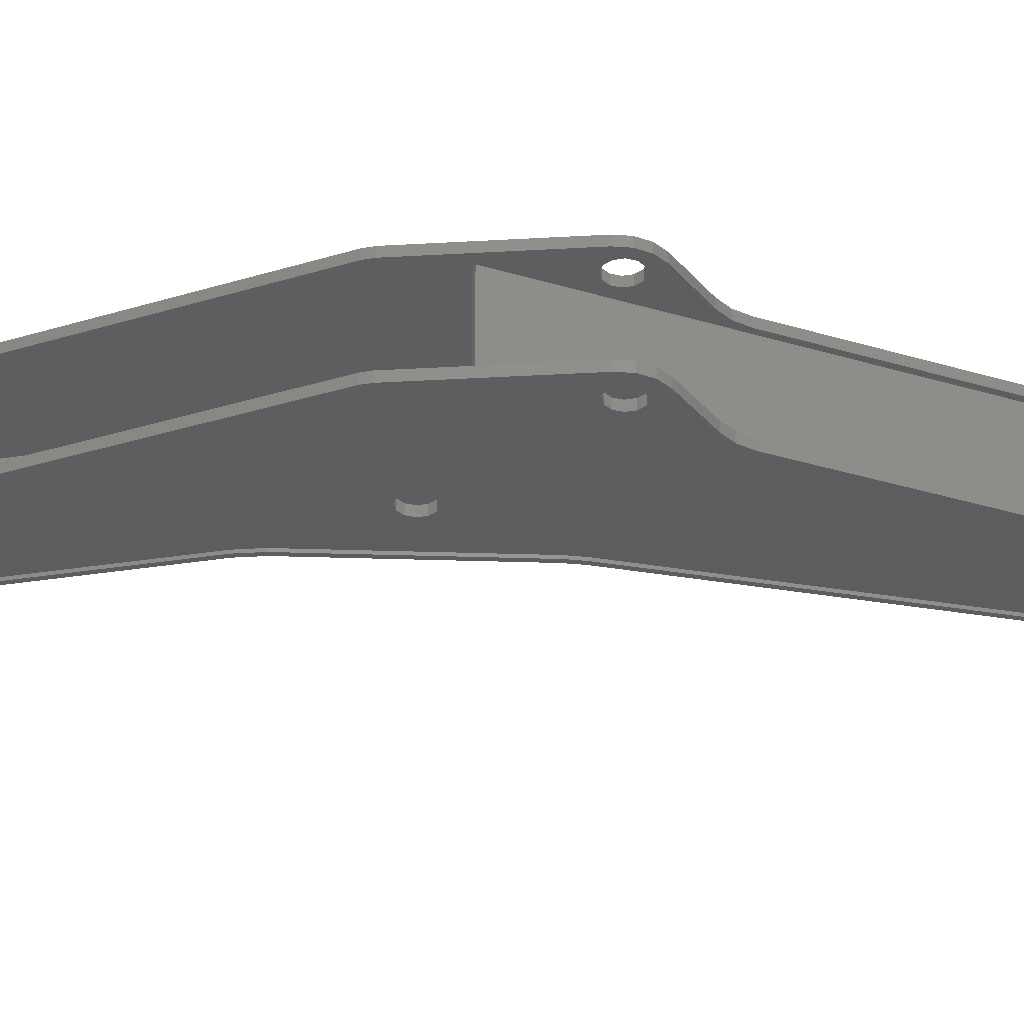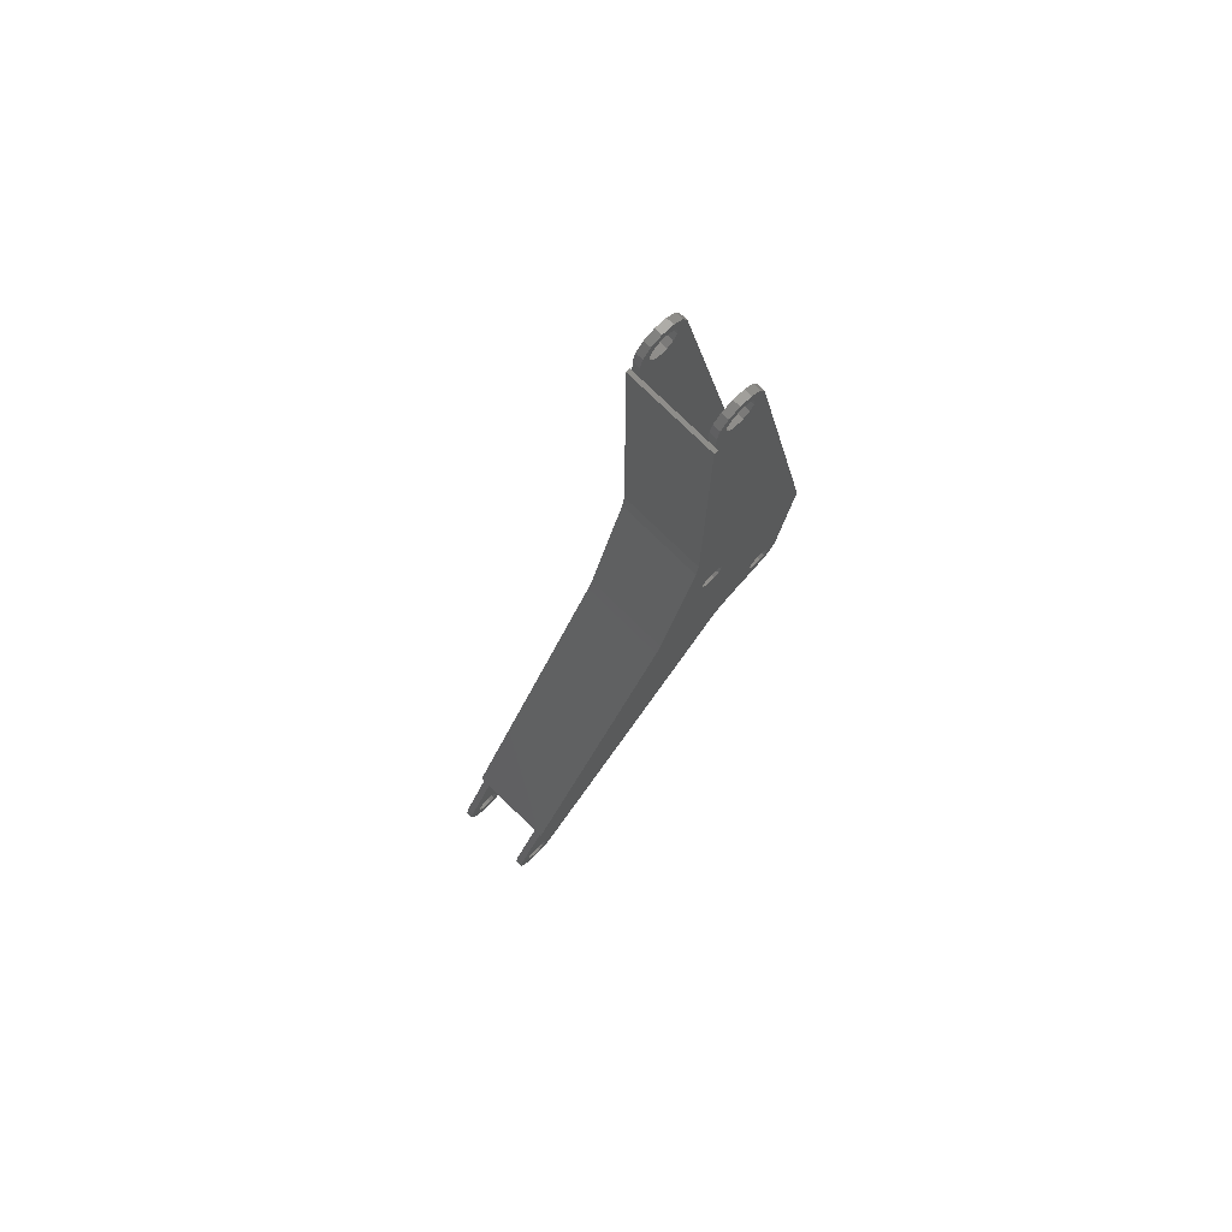
<metadata>
{"format":"stl","ext":"stl","renderer":"f3d","projection":"perspective","resolution":1024,"background":"white","views":[{"elev":-33.0,"azim":102.4,"up":"+Y"},{"elev":76.1,"azim":-45.5,"up":"+Z"}]}
</metadata>
<code>
# stl→obj: 372 verts, 704 faces
v -0.4747 0.07 -1.718
v -0.4509 0.07 -1.79
v -0.4747 -0.07 -1.718
v -0.4509 -0.07 -1.79
v -0.03093 -0.07 -0.8916
v -0.02445 -0.07 -0.9028
v -0.01324 -0.07 -0.9093
v 0.0109 -0.07 -0.9028
v 0.01737 -0.07 -0.8916
v 0.01736 -0.07 -0.8786
v -0.0002994 -0.07 -0.9093
v -0.0003292 -0.07 -0.861
v 0.01088 -0.07 -0.8674
v -0.03094 -0.07 -0.8787
v -0.02447 -0.07 -0.8674
v -0.01327 -0.07 -0.861
v 0.162 -0.07 -1.142
v 0.1619 -0.07 -1.129
v 0.1555 -0.07 -1.118
v 0.1137 -0.07 -1.129
v 0.1137 -0.07 -1.142
v 0.1201 -0.07 -1.153
v 0.1313 -0.07 -1.111
v 0.1201 -0.07 -1.118
v 0.1443 -0.07 -1.159
v 0.1555 -0.07 -1.153
v 0.1443 -0.07 -1.111
v 0.1313 -0.07 -1.159
v -0.5323 -0.07 -1.908
v -0.5258 -0.07 -1.919
v -0.5146 -0.07 -1.925
v -0.484 -0.07 -1.895
v -0.4905 -0.07 -1.884
v -0.5017 -0.07 -1.877
v -0.484 -0.07 -1.908
v -0.4905 -0.07 -1.919
v -0.5017 -0.07 -1.925
v -0.5323 -0.07 -1.895
v -0.5259 -0.07 -1.884
v -0.5147 -0.07 -1.877
v -0.02123 -0.07 0.0212
v -0.02898 -0.07 0.007747
v -0.02897 -0.07 -0.007782
v 0.02123 -0.07 -0.0212
v 0.02898 -0.07 -0.007747
v 0.02897 -0.07 0.007782
v -0.0212 -0.07 -0.02123
v -0.007747 -0.07 -0.02898
v 0.007782 -0.07 -0.02897
v 0.007747 -0.07 0.02898
v -0.007782 -0.07 0.02897
v 0.0212 -0.07 0.02123
v -0.01327 -0.085 -0.861
v -0.0003292 -0.085 -0.861
v 0.01088 -0.085 -0.8674
v 0.01736 -0.085 -0.8786
v 0.01737 -0.085 -0.8916
v 0.0109 -0.085 -0.9028
v -0.0002994 -0.085 -0.9093
v -0.01324 -0.085 -0.9093
v -0.02445 -0.085 -0.9028
v -0.03093 -0.085 -0.8916
v -0.03094 -0.085 -0.8787
v -0.02447 -0.085 -0.8674
v 0.1313 -0.085 -1.111
v 0.1443 -0.085 -1.111
v 0.1555 -0.085 -1.118
v 0.1619 -0.085 -1.129
v 0.162 -0.085 -1.142
v 0.1555 -0.085 -1.153
v 0.1443 -0.085 -1.159
v 0.1313 -0.085 -1.159
v 0.1201 -0.085 -1.153
v 0.1137 -0.085 -1.142
v 0.1137 -0.085 -1.129
v 0.1201 -0.085 -1.118
v -0.5146 -0.085 -1.925
v -0.5017 -0.085 -1.925
v -0.4905 -0.085 -1.919
v -0.484 -0.085 -1.908
v -0.484 -0.085 -1.895
v -0.4905 -0.085 -1.884
v -0.5017 -0.085 -1.877
v -0.5147 -0.085 -1.877
v -0.5259 -0.085 -1.884
v -0.5323 -0.085 -1.895
v -0.5323 -0.085 -1.908
v -0.5258 -0.085 -1.919
v -0.007747 -0.085 -0.02898
v 0.007782 -0.085 -0.02897
v 0.02123 -0.085 -0.0212
v 0.02898 -0.085 -0.007747
v 0.02897 -0.085 0.007782
v 0.0212 -0.085 0.02123
v 0.007747 -0.085 0.02898
v -0.007782 -0.085 0.02897
v -0.02123 -0.085 0.0212
v -0.02898 -0.085 0.007747
v -0.02897 -0.085 -0.007782
v -0.0212 -0.085 -0.02123
v 0.1438 0.07 -1.183
v 0.1438 0.085 -1.183
v 0.1635 0.085 -1.171
v 0.1635 0.07 -1.171
v 0.1779 0.085 -1.153
v 0.1779 0.07 -1.153
v 0.185 0.085 -1.131
v 0.185 0.07 -1.131
v 0.05603 0.07 -1.217
v 0.05603 0.085 -1.217
v 0.03295 0.07 -1.23
v 0.03295 0.085 -1.23
v 0.01464 0.07 -1.249
v 0.01464 0.085 -1.249
v -0.4674 0.07 -1.93
v -0.4674 0.085 -1.93
v -0.05 0.085 -0.0389
v -0.05 0.07 -0.0389
v -0.05 0.085 9.152e-11
v -0.05 0.07 9.152e-11
v 0.04913 0.07 0.009289
v 0.04913 0.085 0.009289
v 0.0389 0.085 0.03141
v 0.0389 0.07 0.03141
v 0.01943 0.085 0.04607
v 0.01943 0.07 0.04607
v -0.004665 0.085 0.04978
v -0.004665 0.07 0.04978
v -0.02765 0.085 0.04166
v -0.02765 0.07 0.04166
v -0.04406 0.085 0.02364
v -0.04406 0.07 0.02364
v 0.217 0.07 -0.8785
v 0.217 0.085 -0.8785
v 0.2174 0.07 -0.8946
v 0.2174 0.085 -0.8946
v -0.01327 0.07 -0.861
v -0.0003292 0.085 -0.861
v -0.0003292 0.07 -0.861
v 0.01088 0.085 -0.8674
v 0.01088 0.07 -0.8674
v 0.01736 0.085 -0.8786
v 0.01736 0.07 -0.8786
v 0.01737 0.085 -0.8916
v 0.01737 0.07 -0.8916
v 0.0109 0.085 -0.9028
v 0.0109 0.07 -0.9028
v -0.0002994 0.085 -0.9093
v -0.0002994 0.07 -0.9093
v -0.01324 0.085 -0.9093
v -0.01324 0.07 -0.9093
v -0.02445 0.085 -0.9028
v -0.02445 0.07 -0.9028
v -0.03093 0.085 -0.8916
v -0.03093 0.07 -0.8916
v -0.03094 0.085 -0.8787
v -0.03094 0.07 -0.8787
v -0.02447 0.085 -0.8674
v -0.02447 0.07 -0.8674
v -0.01327 0.085 -0.861
v 0.1313 0.07 -1.111
v 0.1443 0.085 -1.111
v 0.1443 0.07 -1.111
v 0.1555 0.085 -1.118
v 0.1555 0.07 -1.118
v 0.1619 0.085 -1.129
v 0.1619 0.07 -1.129
v 0.162 0.085 -1.142
v 0.162 0.07 -1.142
v 0.1555 0.085 -1.153
v 0.1555 0.07 -1.153
v 0.1443 0.085 -1.159
v 0.1443 0.07 -1.159
v 0.1313 0.085 -1.159
v 0.1313 0.07 -1.159
v 0.1201 0.085 -1.153
v 0.1201 0.07 -1.153
v 0.1137 0.085 -1.142
v 0.1137 0.07 -1.142
v 0.1137 0.085 -1.129
v 0.1137 0.07 -1.129
v 0.1201 0.085 -1.118
v 0.1201 0.07 -1.118
v 0.1313 0.085 -1.111
v -0.0212 0.085 -0.02123
v -0.007747 0.07 -0.02898
v -0.007747 0.085 -0.02898
v 0.007782 0.07 -0.02897
v 0.007782 0.085 -0.02897
v 0.02123 0.07 -0.0212
v 0.02123 0.085 -0.0212
v 0.02898 0.07 -0.007747
v 0.02898 0.085 -0.007747
v 0.02897 0.07 0.007782
v 0.02897 0.085 0.007782
v 0.0212 0.07 0.02123
v 0.0212 0.085 0.02123
v 0.007747 0.07 0.02898
v 0.007747 0.085 0.02898
v -0.007782 0.07 0.02897
v -0.007782 0.085 0.02897
v -0.02123 0.07 0.0212
v -0.02123 0.085 0.0212
v -0.02898 0.07 0.007747
v -0.02898 0.085 0.007747
v -0.02897 0.07 -0.007782
v -0.02897 0.085 -0.007782
v -0.0212 0.07 -0.02123
v -0.5258 0.085 -1.919
v -0.5146 0.07 -1.925
v -0.5146 0.085 -1.925
v -0.5017 0.07 -1.925
v -0.5017 0.085 -1.925
v -0.4905 0.07 -1.919
v -0.4905 0.085 -1.919
v -0.484 0.07 -1.908
v -0.484 0.085 -1.908
v -0.484 0.07 -1.895
v -0.484 0.085 -1.895
v -0.4905 0.07 -1.884
v -0.4905 0.085 -1.884
v -0.5017 0.07 -1.877
v -0.5017 0.085 -1.877
v -0.5147 0.07 -1.877
v -0.5147 0.085 -1.877
v -0.5259 0.07 -1.884
v -0.5259 0.085 -1.884
v -0.5323 0.07 -1.895
v -0.5323 0.085 -1.895
v -0.5323 0.07 -1.908
v -0.5323 0.085 -1.908
v -0.5258 0.07 -1.919
v -0.5532 0.07 -1.879
v -0.5532 0.085 -1.879
v -0.5581 0.085 -1.903
v -0.5581 0.07 -1.903
v -0.551 0.085 -1.927
v -0.551 0.07 -1.927
v -0.5336 0.085 -1.944
v -0.5336 0.07 -1.944
v -0.51 0.085 -1.951
v -0.51 0.07 -1.951
v -0.486 0.085 -1.946
v -0.486 0.07 -1.946
v -0.1461 0.085 -1.04
v -0.1362 0.085 -1.013
v -0.05 0.085 -0.6708
v -0.05509 0.085 -0.7095
v -0.4864 0.085 -1.742
v -0.1362 0.09 -1.013
v -0.1461 0.09 -1.04
v -0.05509 0.09 -0.7095
v -0.05 0.09 -0.6708
v -0.05 0.09 -0.0389
v -0.1437 0.09 -1.01
v -0.1536 0.09 -1.037
v -0.1437 -0.09 -1.01
v -0.1536 -0.09 -1.037
v -0.06309 0.09 -0.7085
v -0.06309 -0.09 -0.7085
v -0.058 0.09 -0.6698
v -0.058 -0.09 -0.6698
v -0.058 0.09 -0.0389
v -0.058 -0.09 -0.0389
v -0.4864 0.07 -1.742
v -0.4493 0.07 -1.793
v -0.4493 -0.07 -1.793
v -0.4468 0.07 -1.795
v -0.4468 -0.07 -1.795
v -0.4438 0.07 -1.795
v -0.4438 -0.07 -1.795
v -0.4407 0.07 -1.795
v -0.4407 -0.07 -1.795
v -0.3676 0.07 -1.769
v -0.3676 -0.07 -1.769
v -0.3655 0.07 -1.768
v -0.3655 -0.07 -1.768
v -0.3638 0.07 -1.766
v -0.3638 -0.07 -1.766
v 0.1849 0.07 -0.9908
v 0.1849 -0.07 -0.9908
v 0.1783 0.07 -0.9862
v 0.1783 -0.07 -0.9862
v -0.3688 0.07 -1.76
v -0.3688 -0.07 -1.76
v -0.3727 0.07 -1.763
v -0.3727 -0.07 -1.763
v -0.3705 -0.07 -1.761
v -0.3705 0.07 -1.761
v -0.4414 0.07 -1.787
v -0.4414 -0.07 -1.787
v -0.4439 0.07 -1.785
v -0.4439 -0.07 -1.785
v -0.4435 -0.07 -1.786
v -0.4435 0.07 -1.786
v -0.4429 -0.07 -1.787
v -0.4429 0.07 -1.787
v -0.4422 -0.07 -1.787
v -0.4422 0.07 -1.787
v -0.1362 -0.07 -1.013
v -0.1461 -0.07 -1.04
v -0.1362 0.07 -1.013
v -0.1461 0.07 -1.04
v -0.05509 -0.07 -0.7095
v -0.05509 0.07 -0.7095
v -0.05 -0.07 -0.6708
v -0.05 0.07 -0.6708
v -0.05 -0.07 -0.0389
v -0.4671 0.07 -1.715
v -0.05 -0.09 -0.0389
v -0.05 -0.085 -0.0389
v -0.05 -0.085 -0.6708
v -0.05 -0.09 -0.6708
v -0.05509 -0.09 -0.7095
v -0.05509 -0.085 -0.7095
v -0.1362 -0.085 -1.013
v -0.1362 -0.09 -1.013
v -0.1461 -0.09 -1.04
v -0.1461 -0.085 -1.04
v -0.4864 -0.085 -1.742
v -0.4864 -0.09 -1.742
v -0.4936 -0.09 -1.738
v -0.4936 0.09 -1.738
v -0.4864 0.09 -1.742
v -0.4674 -0.085 -1.93
v 0.01464 -0.085 -1.249
v 0.03295 -0.085 -1.23
v -0.5581 -0.085 -1.903
v -0.5532 -0.085 -1.879
v -0.551 -0.085 -1.927
v -0.5336 -0.085 -1.944
v -0.51 -0.085 -1.951
v -0.486 -0.085 -1.946
v 0.04913 -0.085 0.009289
v 0.0389 -0.085 0.03141
v 0.01943 -0.085 0.04607
v -0.004665 -0.085 0.04978
v -0.02765 -0.085 0.04166
v -0.04406 -0.085 0.02364
v -0.05 -0.085 9.152e-11
v 0.2174 -0.085 -0.8946
v 0.185 -0.085 -1.131
v 0.1779 -0.085 -1.153
v 0.1635 -0.085 -1.171
v 0.1438 -0.085 -1.183
v 0.05603 -0.085 -1.217
v 0.217 -0.085 -0.8785
v -0.05 -0.07 9.152e-11
v 0.04913 -0.07 0.009289
v 0.0389 -0.07 0.03141
v 0.01943 -0.07 0.04607
v -0.004665 -0.07 0.04978
v -0.02765 -0.07 0.04166
v -0.04406 -0.07 0.02364
v 0.217 -0.07 -0.8785
v 0.2174 -0.07 -0.8946
v 0.185 -0.07 -1.131
v 0.1438 -0.07 -1.183
v 0.1635 -0.07 -1.171
v 0.1779 -0.07 -1.153
v 0.05603 -0.07 -1.217
v 0.03295 -0.07 -1.23
v 0.01464 -0.07 -1.249
v -0.4674 -0.07 -1.93
v -0.4864 -0.07 -1.742
v -0.5532 -0.07 -1.879
v -0.5581 -0.07 -1.903
v -0.551 -0.07 -1.927
v -0.5336 -0.07 -1.944
v -0.51 -0.07 -1.951
v -0.486 -0.07 -1.946
v -0.4671 -0.07 -1.715
f 1 2 3
f 3 2 4
f 5 6 7
f 8 9 10
f 11 8 7
f 7 8 10
f 7 10 12
f 12 10 13
f 14 5 15
f 15 5 7
f 15 7 16
f 16 7 12
f 17 18 19
f 20 21 22
f 23 24 20
f 25 26 17
f 23 20 27
f 27 20 19
f 19 20 22
f 19 22 17
f 17 22 28
f 17 28 25
f 29 30 31
f 32 33 34
f 35 32 36
f 36 32 29
f 36 29 37
f 37 29 31
f 38 29 39
f 39 29 32
f 39 32 40
f 40 32 34
f 41 42 43
f 44 45 46
f 47 48 43
f 43 48 49
f 50 51 52
f 52 51 41
f 52 41 46
f 46 41 43
f 46 43 44
f 44 43 49
f 53 12 54
f 54 12 13
f 54 13 55
f 55 13 10
f 55 10 56
f 56 10 9
f 56 9 57
f 57 9 8
f 57 8 58
f 58 8 11
f 58 11 59
f 59 11 7
f 59 7 60
f 60 7 6
f 60 6 61
f 61 6 5
f 61 5 62
f 62 5 14
f 62 14 63
f 63 14 15
f 63 15 64
f 64 15 16
f 64 16 53
f 53 16 12
f 65 27 66
f 66 27 19
f 66 19 67
f 67 19 18
f 67 18 68
f 68 18 17
f 68 17 69
f 69 17 26
f 69 26 70
f 70 26 25
f 70 25 71
f 71 25 28
f 71 28 72
f 72 28 22
f 72 22 73
f 73 22 21
f 73 21 74
f 74 21 20
f 74 20 75
f 75 20 24
f 75 24 76
f 76 24 23
f 76 23 65
f 65 23 27
f 30 77 31
f 31 77 78
f 31 78 37
f 37 78 79
f 37 79 36
f 36 79 80
f 36 80 35
f 35 80 81
f 35 81 32
f 32 81 82
f 32 82 33
f 33 82 83
f 33 83 34
f 34 83 84
f 34 84 40
f 40 84 85
f 40 85 39
f 39 85 86
f 39 86 38
f 38 86 87
f 38 87 29
f 29 87 88
f 29 88 30
f 30 88 77
f 47 89 48
f 48 89 90
f 48 90 49
f 49 90 91
f 49 91 44
f 44 91 92
f 44 92 45
f 45 92 93
f 45 93 46
f 46 93 94
f 46 94 52
f 52 94 95
f 52 95 50
f 50 95 96
f 50 96 51
f 51 96 97
f 51 97 41
f 41 97 98
f 41 98 42
f 42 98 99
f 42 99 43
f 43 99 100
f 43 100 47
f 47 100 89
f 101 102 103
f 101 103 104
f 104 103 105
f 104 105 106
f 106 105 107
f 106 107 108
f 101 109 102
f 102 109 110
f 110 109 111
f 110 111 112
f 112 111 113
f 112 113 114
f 113 115 114
f 114 115 116
f 117 118 119
f 119 118 120
f 121 122 123
f 121 123 124
f 124 123 125
f 124 125 126
f 126 125 127
f 126 127 128
f 128 127 129
f 128 129 130
f 130 129 131
f 130 131 132
f 132 131 119
f 132 119 120
f 121 133 122
f 122 133 134
f 133 135 134
f 134 135 136
f 135 108 136
f 136 108 107
f 137 138 139
f 139 138 140
f 139 140 141
f 141 140 142
f 141 142 143
f 143 142 144
f 143 144 145
f 145 144 146
f 145 146 147
f 147 146 148
f 147 148 149
f 149 148 150
f 149 150 151
f 151 150 152
f 151 152 153
f 153 152 154
f 153 154 155
f 155 154 156
f 155 156 157
f 157 156 158
f 157 158 159
f 159 158 160
f 159 160 137
f 137 160 138
f 161 162 163
f 163 162 164
f 163 164 165
f 165 164 166
f 165 166 167
f 167 166 168
f 167 168 169
f 169 168 170
f 169 170 171
f 171 170 172
f 171 172 173
f 173 172 174
f 173 174 175
f 175 174 176
f 175 176 177
f 177 176 178
f 177 178 179
f 179 178 180
f 179 180 181
f 181 180 182
f 181 182 183
f 183 182 184
f 183 184 161
f 161 184 162
f 185 186 187
f 187 186 188
f 187 188 189
f 189 188 190
f 189 190 191
f 191 190 192
f 191 192 193
f 193 192 194
f 193 194 195
f 195 194 196
f 195 196 197
f 197 196 198
f 197 198 199
f 199 198 200
f 199 200 201
f 201 200 202
f 201 202 203
f 203 202 204
f 203 204 205
f 205 204 206
f 205 206 207
f 207 206 208
f 207 208 185
f 185 208 186
f 209 210 211
f 211 210 212
f 211 212 213
f 213 212 214
f 213 214 215
f 215 214 216
f 215 216 217
f 217 216 218
f 217 218 219
f 219 218 220
f 219 220 221
f 221 220 222
f 221 222 223
f 223 222 224
f 223 224 225
f 225 224 226
f 225 226 227
f 227 226 228
f 227 228 229
f 229 228 230
f 229 230 231
f 231 230 232
f 231 232 209
f 209 232 210
f 233 234 235
f 233 235 236
f 236 235 237
f 236 237 238
f 238 237 239
f 238 239 240
f 240 239 241
f 240 241 242
f 242 241 243
f 242 243 244
f 244 243 116
f 244 116 115
f 140 138 122
f 245 246 152
f 122 195 123
f 123 195 197
f 123 197 125
f 125 197 199
f 125 199 127
f 127 199 201
f 127 201 129
f 129 201 203
f 129 203 131
f 131 203 205
f 131 205 119
f 119 205 207
f 119 207 117
f 117 207 185
f 117 185 247
f 160 248 138
f 138 248 247
f 185 187 247
f 247 187 189
f 247 189 138
f 138 189 191
f 138 191 122
f 122 191 193
f 122 193 195
f 160 158 248
f 248 158 156
f 248 156 246
f 246 156 154
f 246 154 152
f 162 134 136
f 234 229 235
f 235 229 231
f 235 231 237
f 237 231 209
f 237 209 239
f 239 209 241
f 241 209 211
f 241 211 243
f 243 211 213
f 243 213 116
f 150 221 223
f 152 150 245
f 245 150 223
f 245 223 249
f 249 223 225
f 249 225 234
f 234 225 227
f 234 227 229
f 116 150 114
f 114 150 178
f 114 178 112
f 112 178 110
f 178 176 110
f 110 176 174
f 110 174 102
f 102 174 103
f 174 172 103
f 103 172 170
f 103 170 105
f 105 170 168
f 105 168 107
f 107 168 166
f 107 166 136
f 136 166 164
f 136 164 162
f 213 215 116
f 116 215 217
f 116 217 150
f 150 217 219
f 150 219 221
f 140 122 142
f 142 122 134
f 142 134 144
f 144 134 162
f 144 162 146
f 146 162 184
f 146 184 148
f 148 184 182
f 148 182 150
f 150 182 180
f 150 180 178
f 246 245 250
f 250 245 251
f 248 246 252
f 252 246 250
f 247 248 253
f 253 248 252
f 117 247 254
f 254 247 253
f 255 256 257
f 257 256 258
f 255 257 259
f 259 257 260
f 261 259 262
f 262 259 260
f 261 262 263
f 263 262 264
f 265 249 233
f 233 249 234
f 4 2 266
f 4 266 267
f 267 266 268
f 267 268 269
f 269 268 270
f 269 270 271
f 271 270 272
f 271 272 273
f 274 275 272
f 272 275 273
f 275 274 276
f 275 276 277
f 277 276 278
f 277 278 279
f 280 281 278
f 278 281 279
f 282 283 280
f 280 283 281
f 284 285 282
f 282 285 283
f 286 287 288
f 286 288 289
f 289 288 285
f 289 285 284
f 290 291 286
f 286 291 287
f 292 293 294
f 292 294 295
f 295 294 296
f 295 296 297
f 297 296 298
f 297 298 299
f 299 298 291
f 299 291 290
f 300 301 302
f 302 301 303
f 304 300 305
f 305 300 302
f 306 304 307
f 307 304 305
f 308 306 118
f 118 306 307
f 153 302 151
f 151 302 303
f 307 305 137
f 192 190 141
f 141 190 188
f 141 188 139
f 139 188 186
f 179 113 111
f 153 155 302
f 302 155 157
f 302 157 305
f 305 157 159
f 305 159 137
f 143 145 282
f 282 145 147
f 282 147 284
f 290 286 309
f 309 286 289
f 309 289 284
f 194 121 196
f 196 121 124
f 196 124 198
f 198 124 126
f 198 126 200
f 200 126 128
f 200 128 202
f 202 128 130
f 202 130 204
f 204 130 132
f 204 132 206
f 206 132 120
f 206 120 208
f 208 120 118
f 208 118 186
f 186 118 307
f 186 307 139
f 139 307 137
f 135 133 282
f 141 143 192
f 192 143 282
f 192 282 194
f 194 282 133
f 194 133 121
f 147 149 284
f 284 149 151
f 284 151 309
f 309 151 303
f 309 303 1
f 2 1 222
f 222 1 265
f 297 299 295
f 295 299 290
f 295 290 292
f 292 290 309
f 232 230 236
f 236 230 233
f 280 163 165
f 230 228 233
f 233 228 226
f 233 226 265
f 265 226 224
f 265 224 222
f 272 270 220
f 220 270 268
f 220 268 222
f 222 268 266
f 222 266 2
f 236 238 232
f 232 238 240
f 232 240 210
f 210 240 242
f 210 242 212
f 212 242 244
f 212 244 214
f 214 244 115
f 214 115 216
f 282 280 135
f 135 280 165
f 135 165 108
f 108 165 167
f 108 167 106
f 106 167 169
f 106 169 104
f 104 169 171
f 104 171 101
f 101 171 173
f 101 173 109
f 109 173 175
f 109 175 111
f 111 175 177
f 111 177 179
f 216 278 218
f 218 278 276
f 218 276 220
f 220 276 274
f 220 274 272
f 216 115 278
f 278 115 113
f 278 113 280
f 179 181 113
f 113 181 183
f 113 183 280
f 280 183 161
f 280 161 163
f 117 254 263
f 310 311 264
f 264 311 308
f 264 308 263
f 263 308 118
f 263 118 117
f 312 311 313
f 313 311 310
f 313 314 312
f 312 314 315
f 316 315 317
f 317 315 314
f 317 318 316
f 316 318 319
f 320 319 321
f 321 319 318
f 322 321 258
f 258 321 318
f 258 318 257
f 257 318 317
f 257 317 260
f 260 317 314
f 260 314 262
f 262 314 313
f 262 313 264
f 264 313 310
f 323 322 256
f 256 322 258
f 263 254 261
f 261 254 253
f 261 253 259
f 259 253 252
f 259 252 255
f 255 252 250
f 255 250 256
f 256 250 251
f 256 251 323
f 323 251 324
f 245 249 251
f 251 249 324
f 316 62 63
f 316 63 315
f 63 64 315
f 315 64 53
f 315 53 312
f 312 53 54
f 325 326 60
f 60 326 327
f 88 87 328
f 328 87 329
f 319 60 316
f 316 60 61
f 316 61 62
f 328 330 88
f 88 330 331
f 88 331 77
f 77 331 332
f 77 332 78
f 78 332 333
f 78 333 79
f 79 333 325
f 93 334 94
f 94 334 335
f 94 335 95
f 95 335 336
f 95 336 96
f 96 336 337
f 96 337 97
f 97 337 338
f 97 338 98
f 98 338 339
f 98 339 99
f 99 339 340
f 99 340 100
f 100 340 311
f 100 311 89
f 311 312 89
f 89 312 54
f 89 54 90
f 90 54 55
f 90 55 91
f 91 55 92
f 65 66 341
f 341 66 67
f 341 67 342
f 342 67 68
f 342 68 343
f 343 68 69
f 343 69 344
f 344 69 70
f 344 70 345
f 345 70 71
f 345 71 346
f 346 71 72
f 346 72 327
f 59 60 74
f 74 60 327
f 74 327 73
f 73 327 72
f 87 86 329
f 329 86 85
f 329 85 320
f 85 84 320
f 320 84 83
f 320 83 319
f 319 83 82
f 319 82 60
f 60 82 81
f 60 81 325
f 325 81 80
f 325 80 79
f 74 75 59
f 59 75 76
f 59 76 58
f 58 76 65
f 58 65 57
f 57 65 341
f 57 341 56
f 56 341 347
f 56 347 55
f 55 347 334
f 55 334 92
f 92 334 93
f 308 311 348
f 348 311 340
f 334 349 350
f 334 350 335
f 335 350 351
f 335 351 336
f 336 351 352
f 336 352 337
f 337 352 353
f 337 353 338
f 338 353 354
f 338 354 339
f 339 354 348
f 339 348 340
f 355 349 347
f 347 349 334
f 347 341 355
f 355 341 356
f 357 356 342
f 342 356 341
f 345 358 359
f 345 359 344
f 344 359 360
f 344 360 343
f 343 360 357
f 343 357 342
f 361 358 346
f 346 358 345
f 361 346 327
f 361 327 362
f 362 327 326
f 362 326 363
f 364 363 325
f 325 363 326
f 320 365 329
f 329 365 366
f 329 366 367
f 329 367 328
f 328 367 368
f 328 368 330
f 330 368 369
f 330 369 331
f 331 369 370
f 331 370 332
f 332 370 371
f 332 371 333
f 333 371 364
f 333 364 325
f 3 1 301
f 301 1 303
f 1 3 265
f 265 3 365
f 1 3 309
f 309 3 372

</code>
